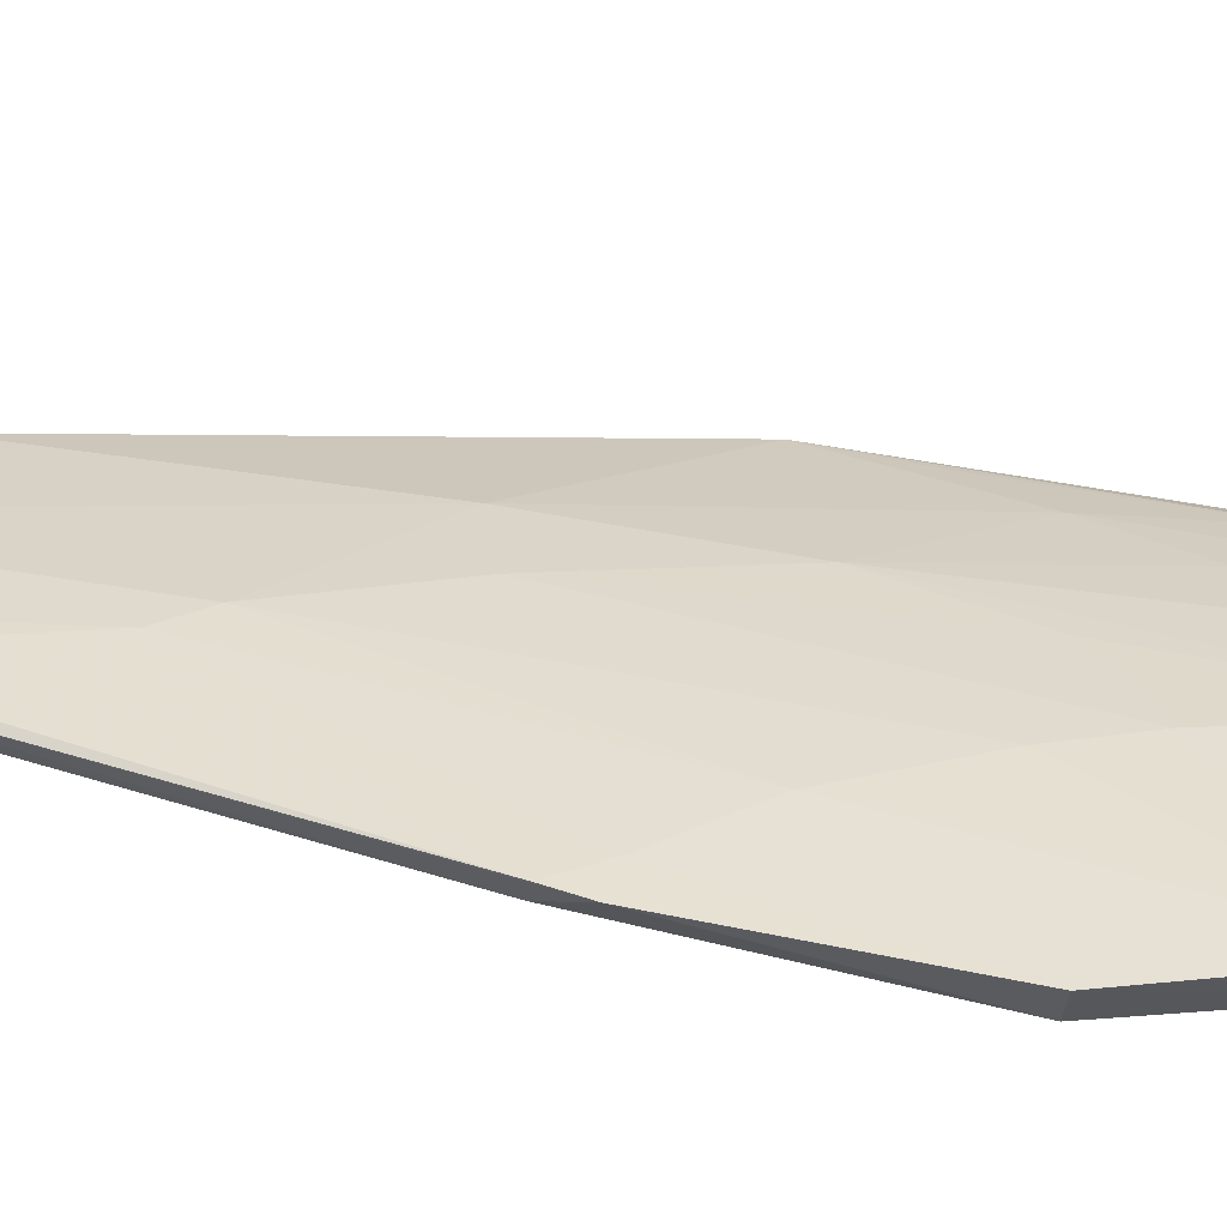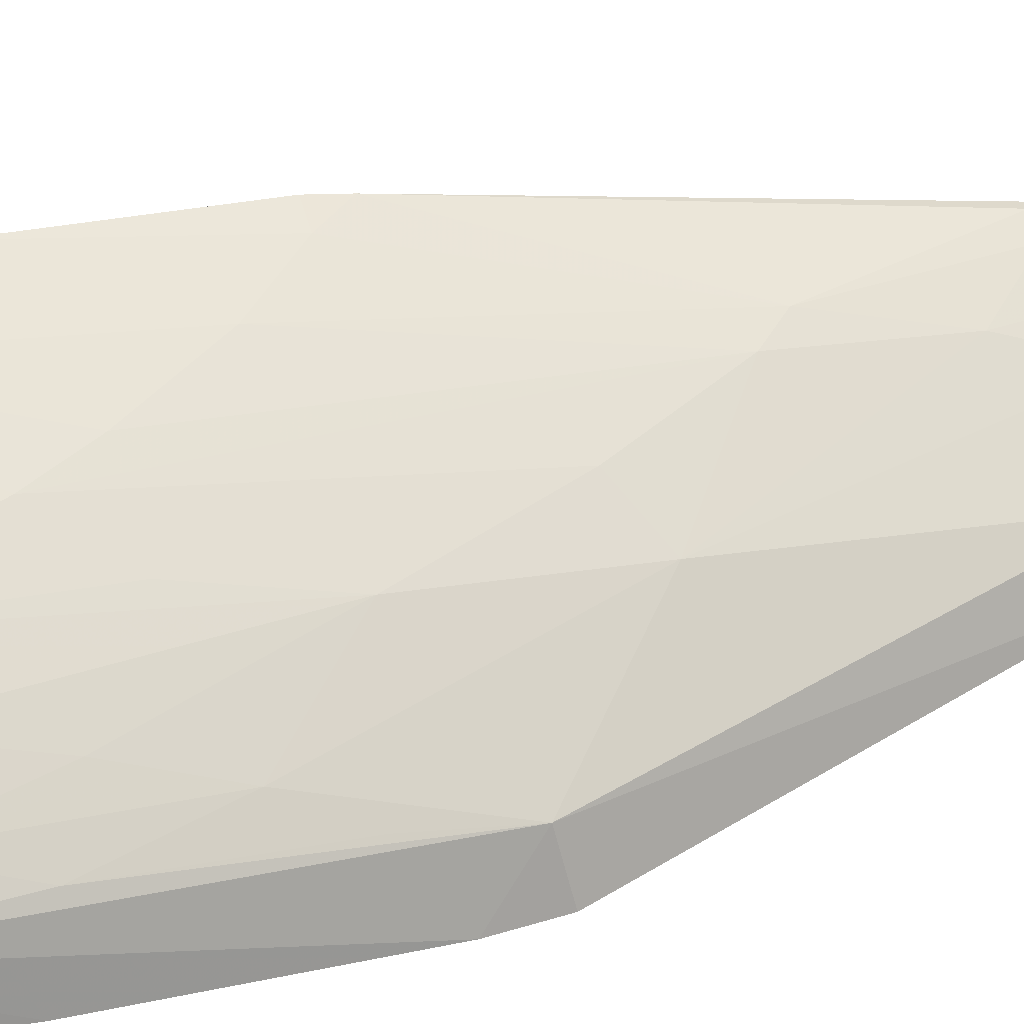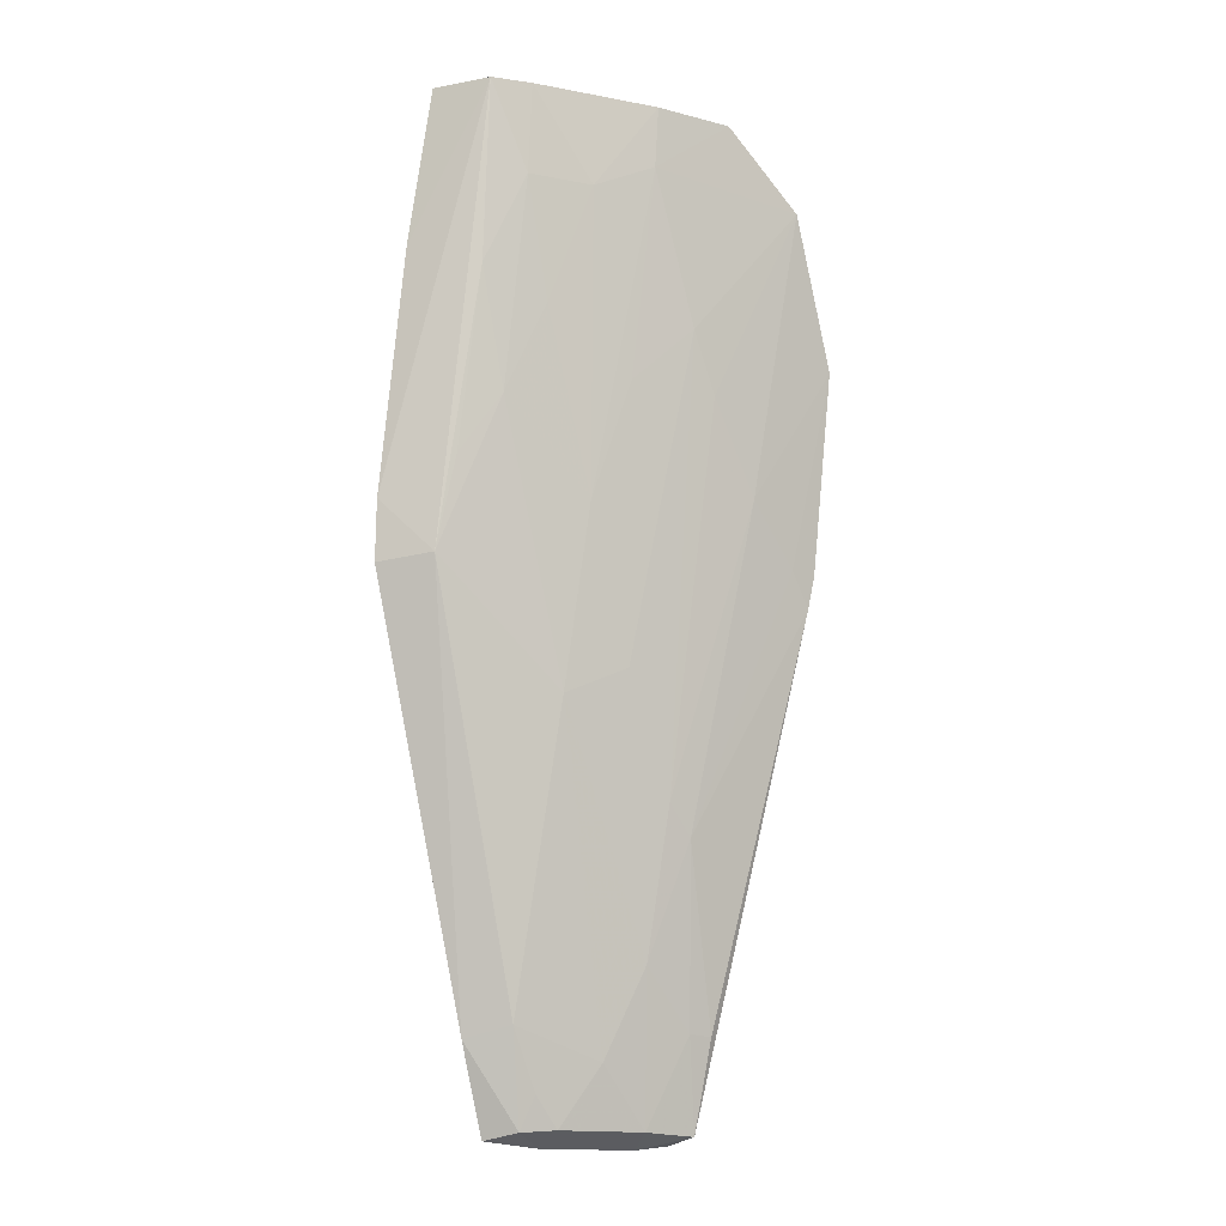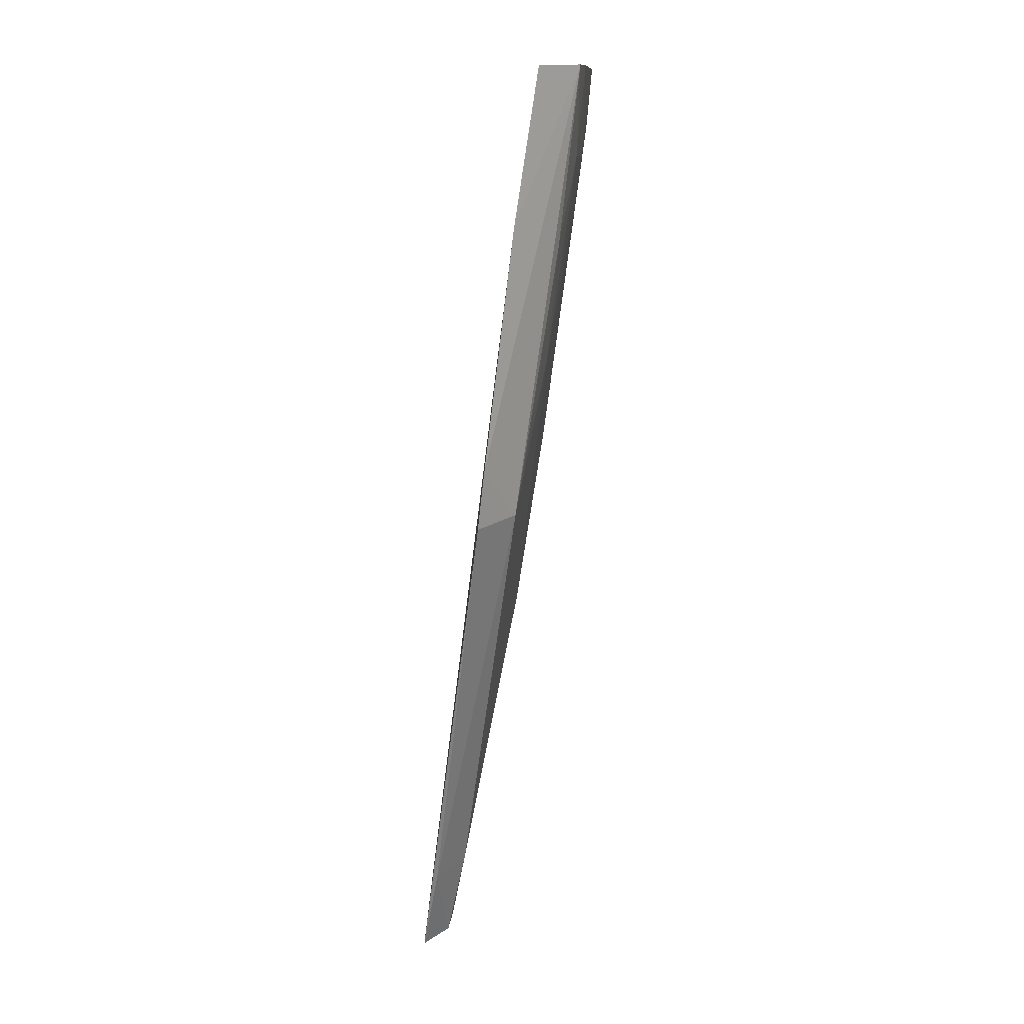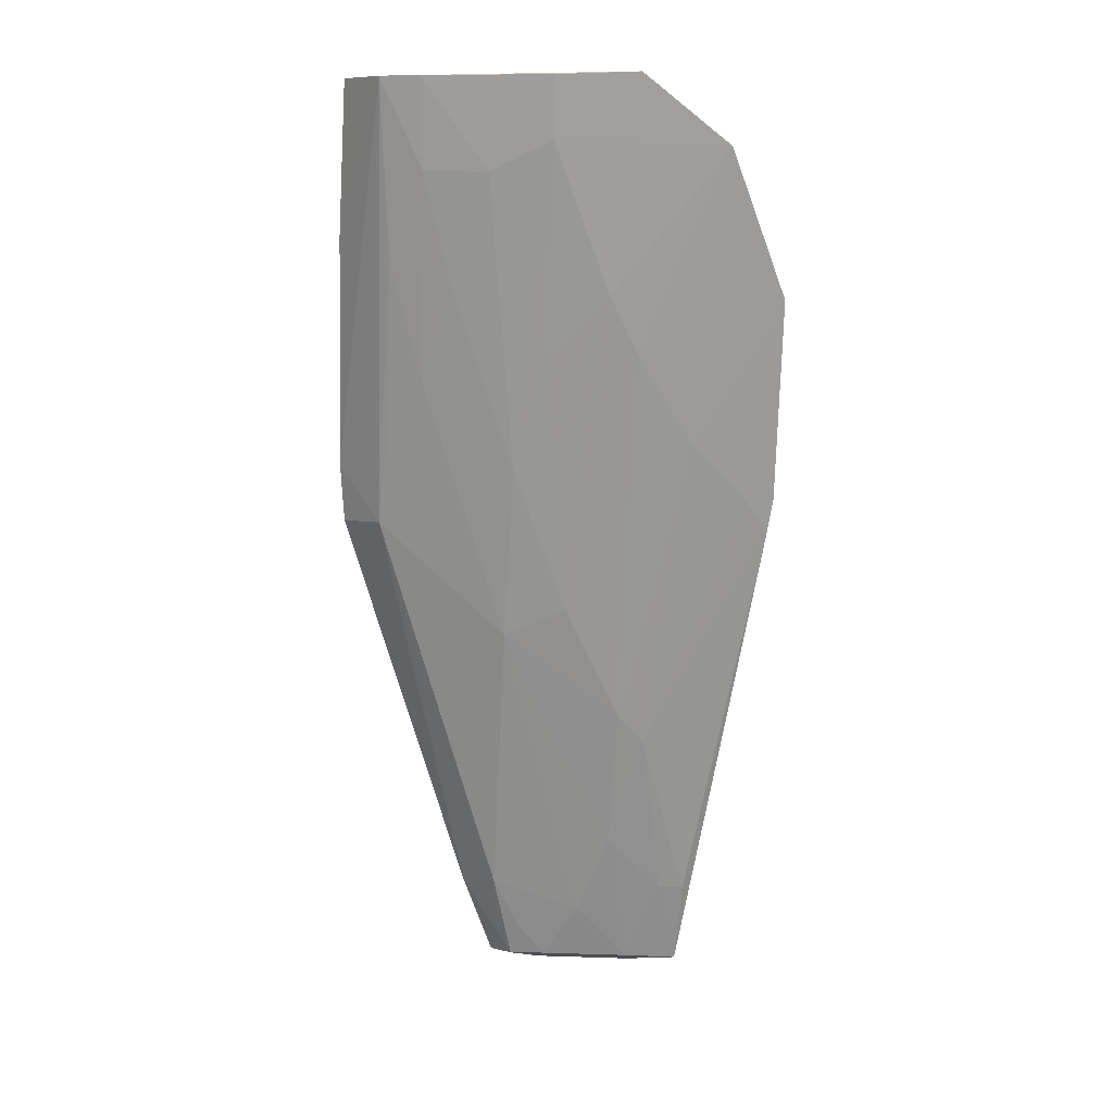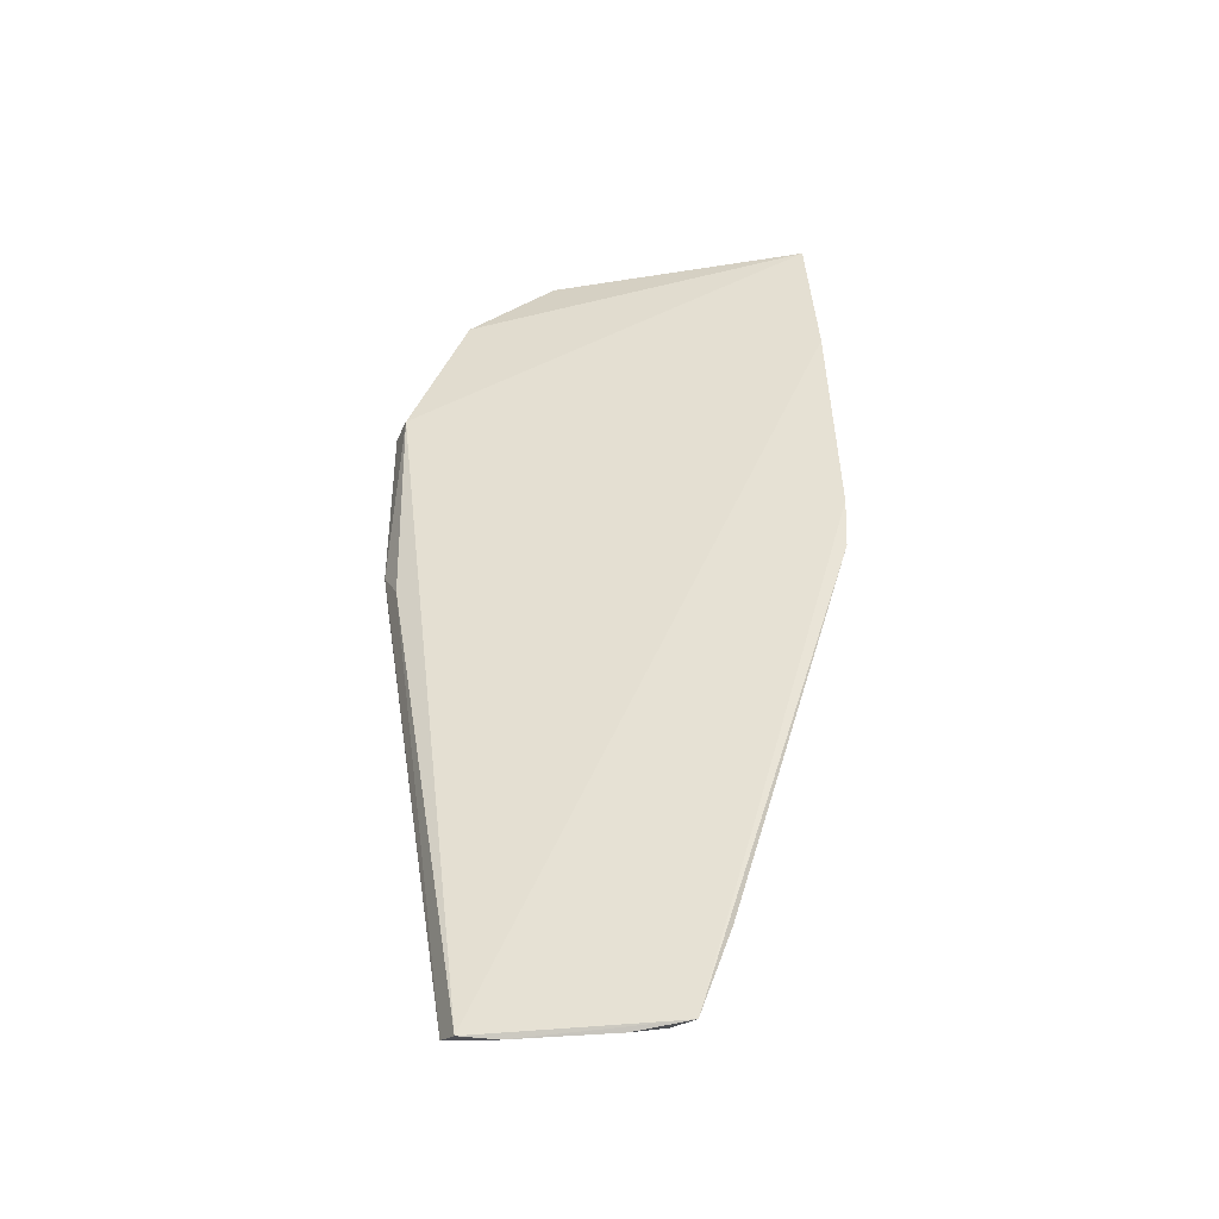
<metadata>
{"format":"obj","ext":"obj","renderer":"f3d","projection":"perspective","resolution":1024,"background":"white","views":[{"elev":54.1,"azim":-71.4,"up":"+Y"},{"elev":47.8,"azim":71.8,"up":"+Y"},{"elev":-15.2,"azim":131.7,"up":"+Z"},{"elev":11.4,"azim":69.4,"up":"+Z"},{"elev":13.0,"azim":163.7,"up":"+Z"},{"elev":-37.3,"azim":-13.3,"up":"+Z"}]}
</metadata>
<code>
v 0.03921 0.06299 0.1584
v 0.04111 0.05869 0.1583
v 0.03086 0.05316 0.08789
v 0.0138 0.05827 0.08058
v 0.009041 0.06891 0.141
v 0.04135 0.054 0.1265
v 0.02444 0.0638 0.1151
v 0.02117 0.06827 0.1585
v 0.04139 0.05653 0.1458
v 0.02824 0.05277 0.08073
v 0.03883 0.05762 0.1222
v 0.008647 0.06887 0.1219
v 0.01401 0.06926 0.153
v 0.02058 0.07103 0.1588
v 0.041 0.05356 0.1217
v 0.02446 0.0568 0.08151
v 0.03367 0.06384 0.1417
v 0.009039 0.06681 0.1216
v 0.01988 0.06869 0.1368
v 0.008705 0.07161 0.1412
v 0.02419 0.05463 0.08025
v 0.02909 0.06145 0.1127
v 0.0289 0.05648 0.08885
v 0.01314 0.06212 0.08859
v 0.03834 0.06155 0.1441
v 0.02698 0.06918 0.1585
v 0.01321 0.06043 0.08124
v 0.008342 0.06931 0.1246
v 0.01366 0.07237 0.1532
v 0.02711 0.05546 0.0813
v 0.01668 0.05742 0.08024
v 0.01974 0.06138 0.09358
v 0.03587 0.06152 0.1345
v 0.02892 0.06399 0.1272
v 0.01759 0.06396 0.1031
v 0.0361 0.064 0.1513
v 0.03635 0.06463 0.1585
v 0.01531 0.06882 0.1295
v 0.02229 0.06868 0.1416
v 0.02649 0.05647 0.08403
v 0.01757 0.0593 0.08149
v 0.01979 0.06379 0.1056
v 0.02195 0.05898 0.08639
v 0.0383 0.05919 0.1296
v 0.03142 0.06643 0.1512
v 0.01514 0.06168 0.08872
v 0.01069 0.06894 0.1247
v 0.02688 0.06873 0.1537
v 0.02684 0.06625 0.1368
f 9 5 4
f 9 2 5
f 9 6 1
f 9 1 2
f 10 9 4
f 10 6 9
f 11 1 6
f 13 5 2
f 13 2 8
f 14 8 2
f 14 2 1
f 14 13 8
f 15 10 3
f 15 6 10
f 15 11 6
f 15 3 11
f 18 4 5
f 20 5 13
f 23 11 3
f 23 22 11
f 25 1 11
f 27 4 18
f 27 12 24
f 28 18 5
f 28 27 18
f 28 12 27
f 28 5 20
f 29 20 13
f 29 13 14
f 30 10 21
f 30 23 3
f 30 3 10
f 31 21 10
f 31 10 4
f 31 4 27
f 31 30 21
f 33 11 22
f 34 22 7
f 34 33 22
f 34 17 33
f 35 24 12
f 36 1 25
f 36 33 17
f 36 25 33
f 37 26 14
f 37 14 1
f 37 1 36
f 38 20 29
f 38 29 19
f 39 19 29
f 40 30 16
f 40 23 30
f 41 31 27
f 41 16 30
f 41 30 31
f 42 7 22
f 42 22 32
f 42 32 35
f 42 39 7
f 42 19 39
f 42 38 19
f 42 35 38
f 43 41 32
f 43 16 41
f 43 40 16
f 43 23 40
f 43 32 22
f 43 22 23
f 44 33 25
f 44 25 11
f 44 11 33
f 45 17 34
f 45 36 17
f 45 37 36
f 45 26 37
f 46 35 32
f 46 24 35
f 46 32 41
f 46 41 27
f 46 27 24
f 47 28 20
f 47 20 38
f 47 12 28
f 47 38 35
f 47 35 12
f 48 39 29
f 48 29 14
f 48 14 26
f 48 26 45
f 48 45 34
f 49 48 34
f 49 39 48
f 49 34 7
f 49 7 39

</code>
